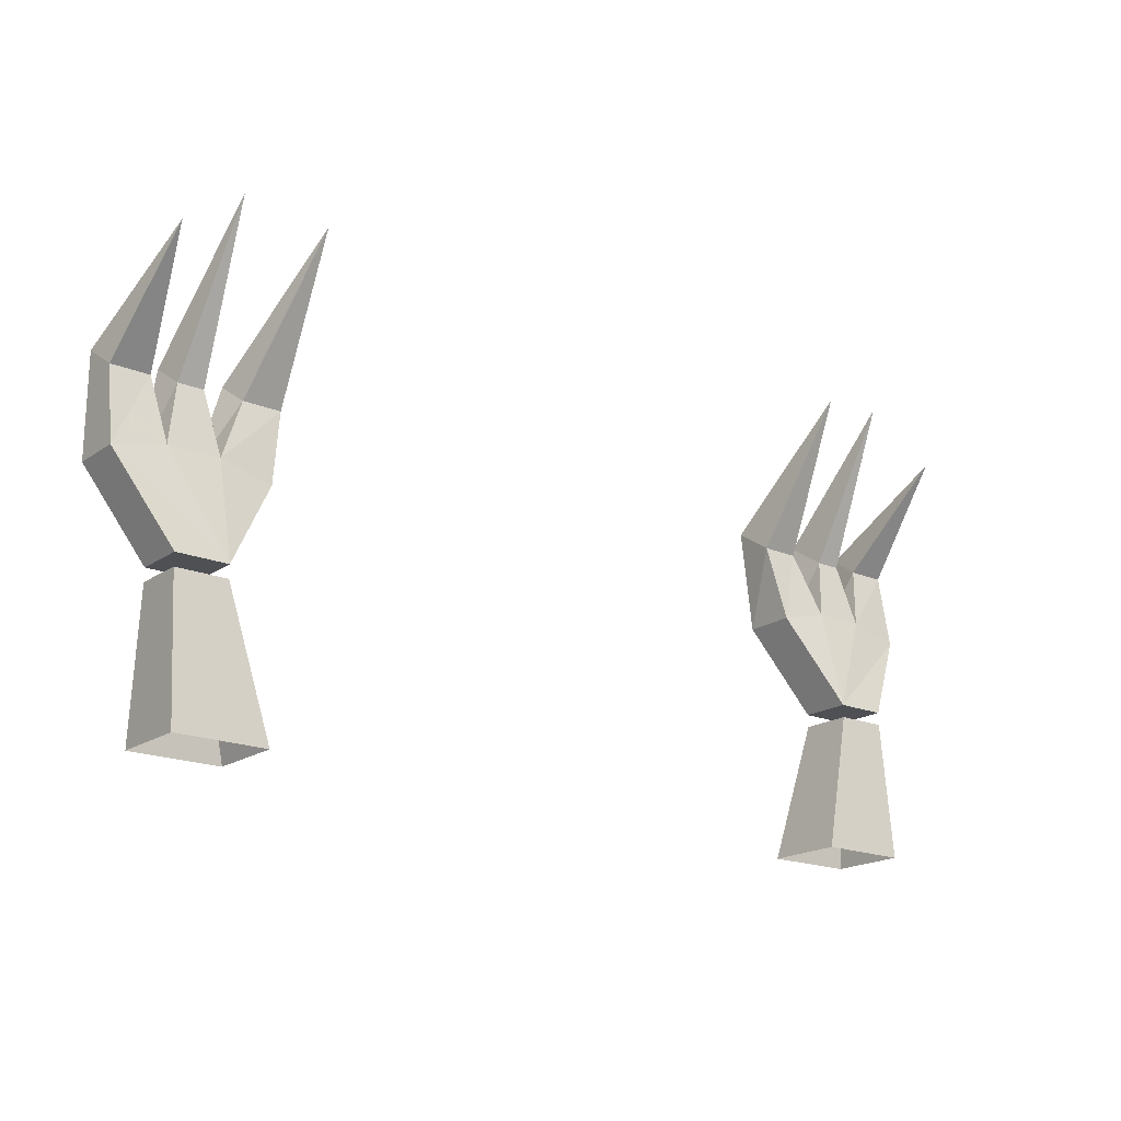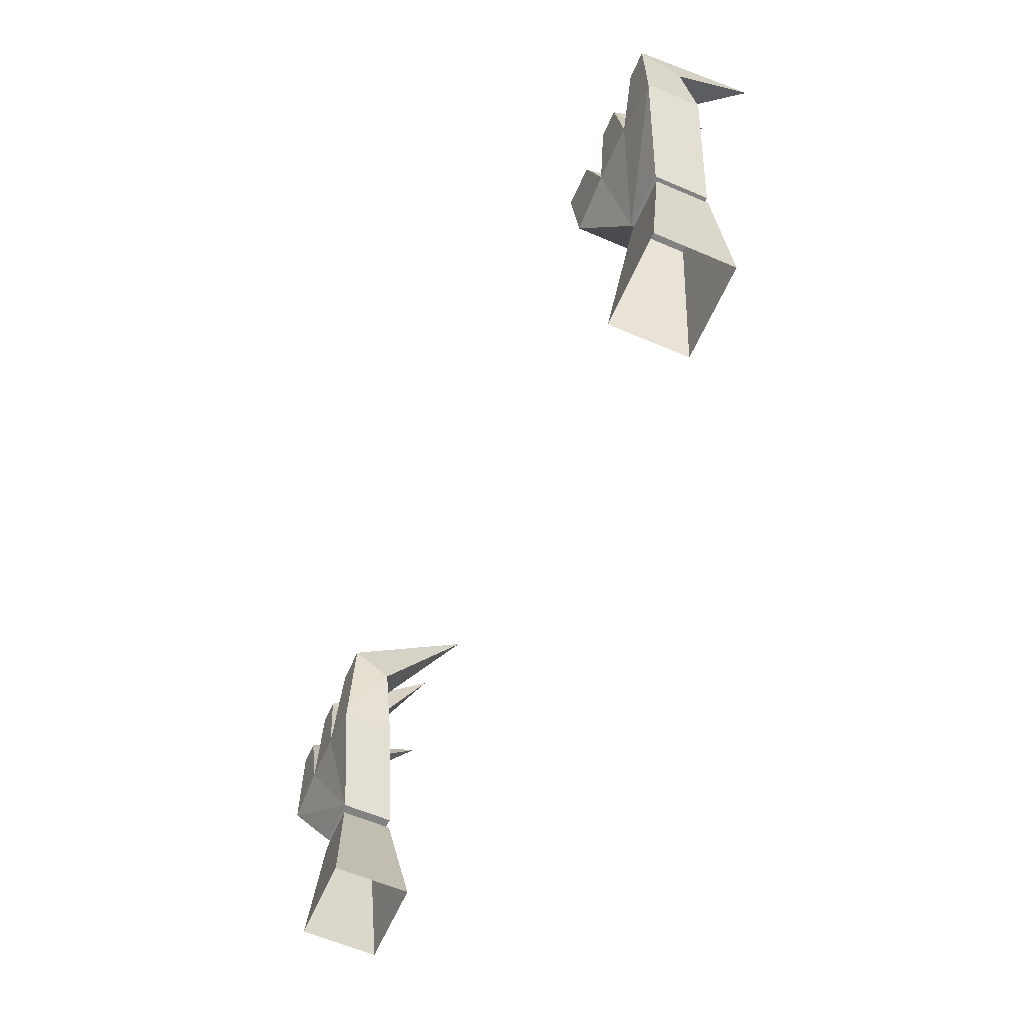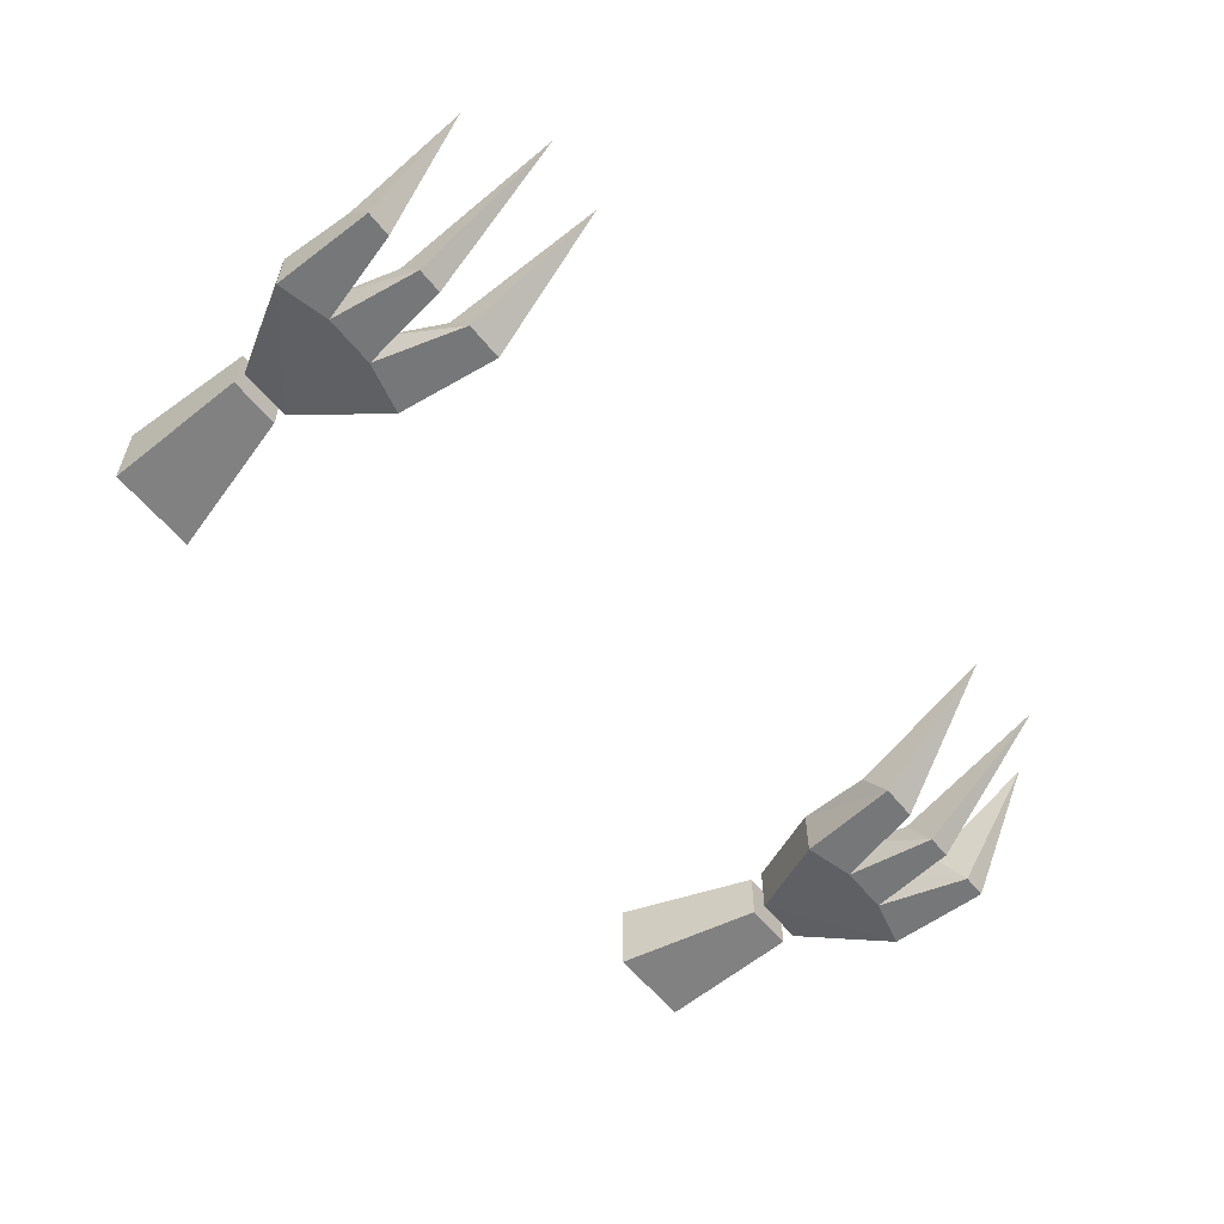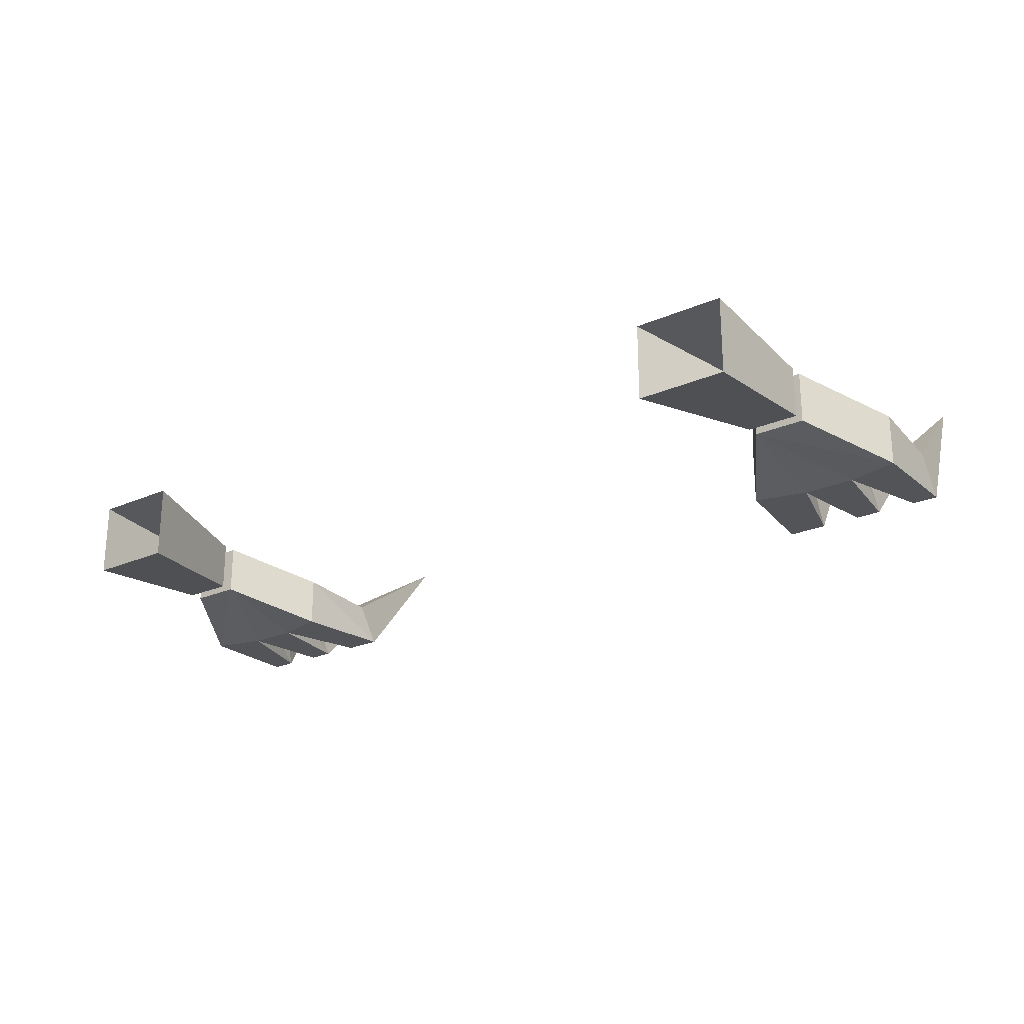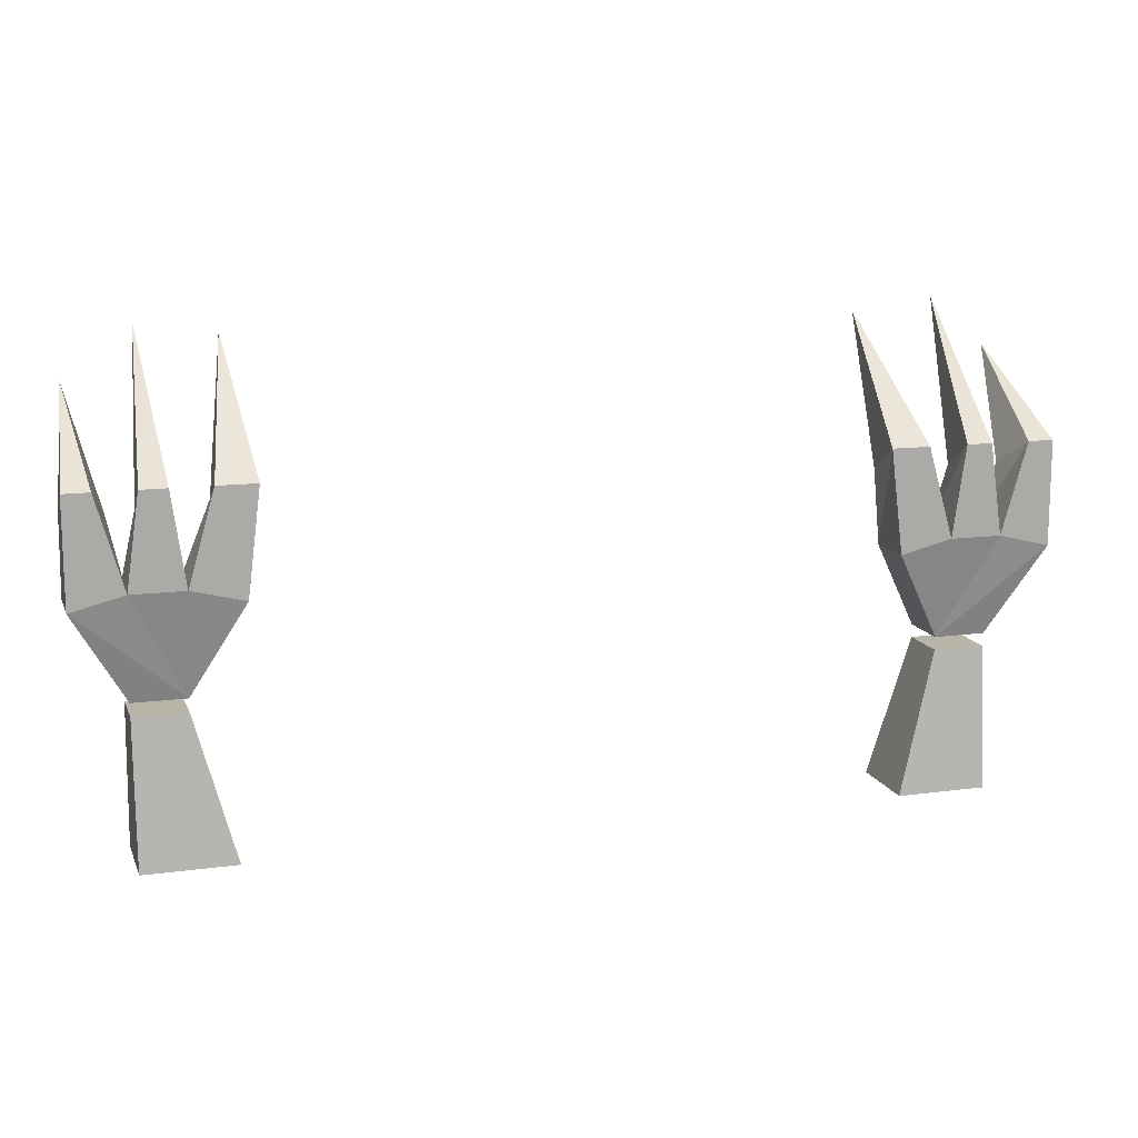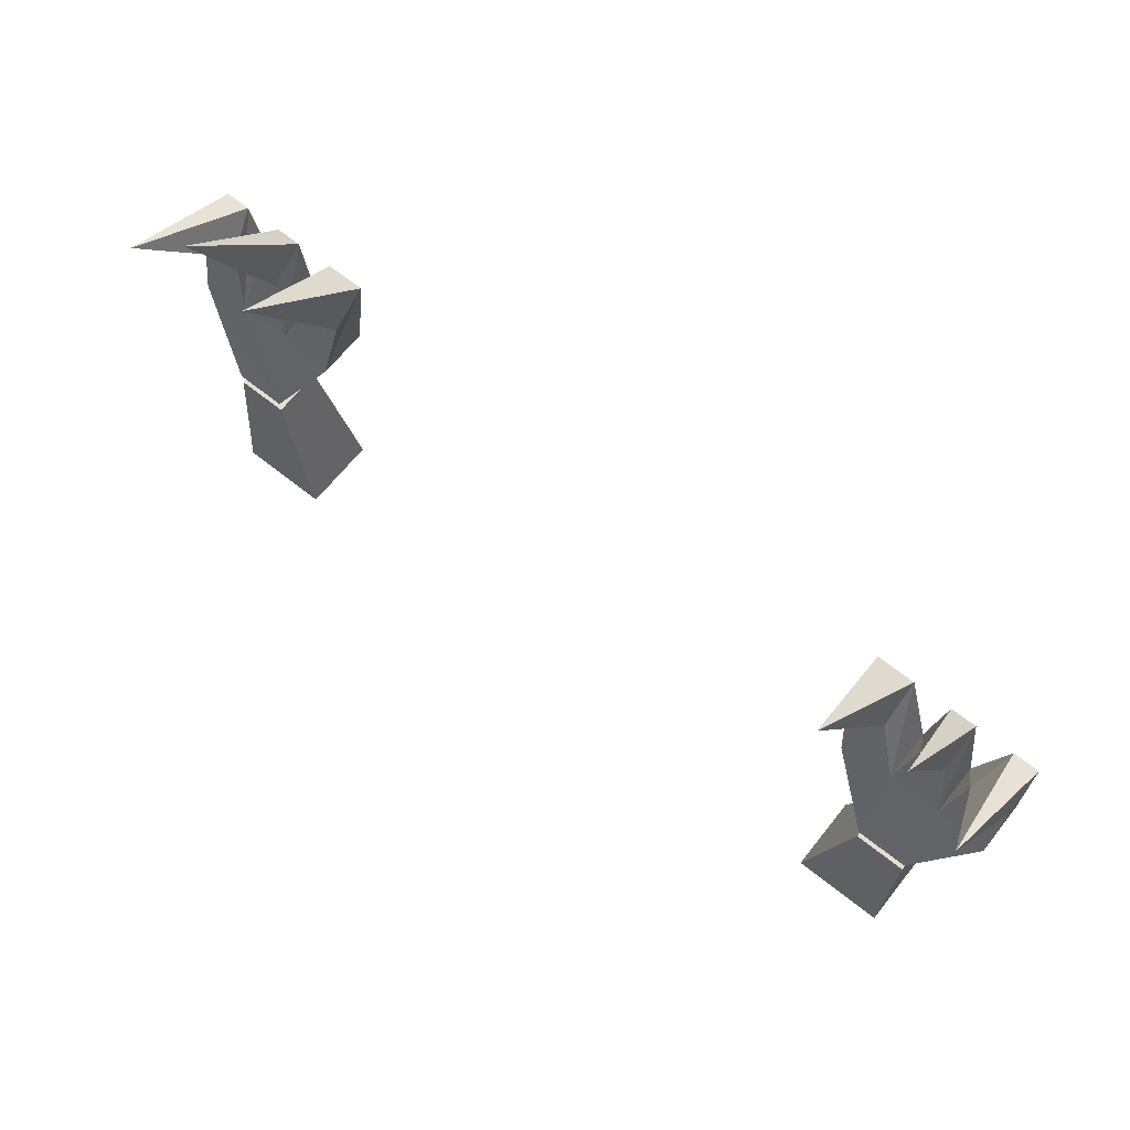
<metadata>
{"format":"obj","ext":"obj","renderer":"f3d","projection":"perspective","resolution":1024,"background":"white","views":[{"elev":-19.0,"azim":-38.3,"up":"+Y"},{"elev":-60.9,"azim":-113.6,"up":"+Y"},{"elev":-57.0,"azim":128.1,"up":"+Z"},{"elev":-23.6,"azim":36.2,"up":"+Z"},{"elev":13.0,"azim":163.0,"up":"+Y"},{"elev":66.4,"azim":38.6,"up":"+Y"}]}
</metadata>
<code>
v 0.2188 -0.8047 0.02344
v 0.25 -0.8047 0.02344
v 0.25 -0.8047 -0.007812
v 0.2188 -0.8047 -0.007812
v 0.1953 -0.8906 -0.01562
v 0.1953 -0.8906 0.03125
v 0.25 -0.8906 0.03125
v 0.25 -0.8906 -0.01562
v -0.2188 -0.7969 0.02344
v -0.25 -0.7969 0.02344
v -0.25 -0.7969 -0.007812
v -0.2188 -0.7969 -0.007812
v -0.1875 -0.7422 -0.02344
v -0.1875 -0.7422 0.007812
v -0.2188 -0.7344 0.007812
v -0.25 -0.7344 0.007812
v -0.2812 -0.7422 0.007812
v -0.2812 -0.7422 -0.02344
v -0.25 -0.7344 -0.02344
v -0.2188 -0.7344 -0.02344
v -0.2031 -0.6797 -0.02344
v -0.1797 -0.6797 -0.02344
v -0.1797 -0.6953 0
v -0.2031 -0.6953 0
v -0.2266 -0.6797 -0.02344
v -0.2266 -0.6953 0
v -0.2422 -0.6953 0
v -0.2656 -0.6797 -0.02344
v -0.2578 -0.6953 0
v -0.2812 -0.6953 0
v -0.2812 -0.6797 -0.02344
v -0.2734 -0.6328 0.05469
v -0.2344 -0.6016 0.04688
v -0.2422 -0.6797 -0.02344
v -0.1875 -0.6094 0.05469
v 0.2188 -0.7969 -0.007812
v 0.25 -0.7969 -0.007812
v 0.25 -0.7969 0.02344
v 0.2188 -0.7969 0.02344
v 0.1875 -0.7422 -0.02344
v 0.2188 -0.7344 -0.02344
v 0.25 -0.7344 -0.02344
v 0.2812 -0.7422 -0.02344
v 0.2812 -0.7422 0.007812
v 0.25 -0.7344 0.007812
v 0.2188 -0.7344 0.007812
v 0.1875 -0.7422 0.007812
v 0.1797 -0.6953 0
v 0.1797 -0.6797 -0.02344
v 0.2031 -0.6797 -0.02344
v 0.2266 -0.6953 0
v 0.2266 -0.6797 -0.02344
v 0.2422 -0.6797 -0.02344
v 0.2578 -0.6953 0
v 0.2656 -0.6797 -0.02344
v 0.2812 -0.6797 -0.02344
v 0.2812 -0.6953 0
v 0.2734 -0.6328 0.05469
v 0.2344 -0.6016 0.04688
v 0.2422 -0.6953 0
v 0.2031 -0.6953 0
v 0.1875 -0.6094 0.05469
v -0.1953 -0.8906 0.03125
v -0.1953 -0.8906 -0.01562
v -0.2188 -0.8047 -0.007812
v -0.2188 -0.8047 0.02344
v -0.25 -0.8906 0.03125
v -0.25 -0.8047 0.02344
v -0.25 -0.8906 -0.01562
v -0.25 -0.8047 -0.007812
f 1 2 3
f 1 3 4
f 1 4 5
f 1 5 6
f 1 6 2
f 2 6 7
f 2 7 3
f 3 7 8
f 3 8 4
f 4 8 5
f 63 64 65
f 63 65 66
f 63 66 67
f 67 66 68
f 67 68 69
f 69 68 70
f 69 70 64
f 64 70 65
f 65 70 66
f 66 70 68
f 9 10 11
f 9 11 12
f 9 12 13
f 9 13 14
f 9 14 15
f 9 15 16
f 9 16 17
f 9 17 10
f 10 17 18
f 10 18 11
f 11 18 12
f 12 18 19
f 12 19 20
f 12 20 13
f 13 20 21
f 13 21 22
f 13 22 14
f 14 22 23
f 14 23 15
f 15 23 24
f 15 24 20
f 15 20 25
f 15 25 26
f 15 26 16
f 16 26 27
f 16 27 19
f 16 19 28
f 16 28 29
f 16 29 17
f 17 29 30
f 17 30 18
f 18 30 31
f 18 31 19
f 19 31 28
f 28 31 32
f 28 32 29
f 29 32 30
f 30 32 31
f 27 26 33
f 27 33 34
f 27 34 19
f 19 34 20
f 20 34 25
f 25 34 33
f 25 33 26
f 35 24 23
f 35 23 22
f 35 22 21
f 35 21 24
f 24 21 20
f 36 37 38
f 36 38 39
f 36 39 40
f 36 40 41
f 36 41 42
f 36 42 43
f 36 43 37
f 37 43 38
f 38 43 44
f 38 44 39
f 39 44 45
f 39 45 46
f 39 46 47
f 39 47 40
f 40 47 48
f 40 48 49
f 40 49 41
f 41 49 50
f 41 50 46
f 41 46 51
f 41 51 52
f 41 52 42
f 42 52 53
f 42 53 45
f 42 45 54
f 42 54 55
f 42 55 43
f 43 55 56
f 43 56 44
f 44 56 57
f 44 57 45
f 45 57 54
f 54 57 58
f 54 58 55
f 55 58 56
f 56 58 57
f 59 51 60
f 59 60 53
f 59 53 52
f 59 52 51
f 48 61 62
f 48 62 49
f 49 62 50
f 50 62 61
f 50 61 46
f 46 61 47
f 47 61 48
f 53 60 45
f 45 60 46
f 46 60 51

</code>
